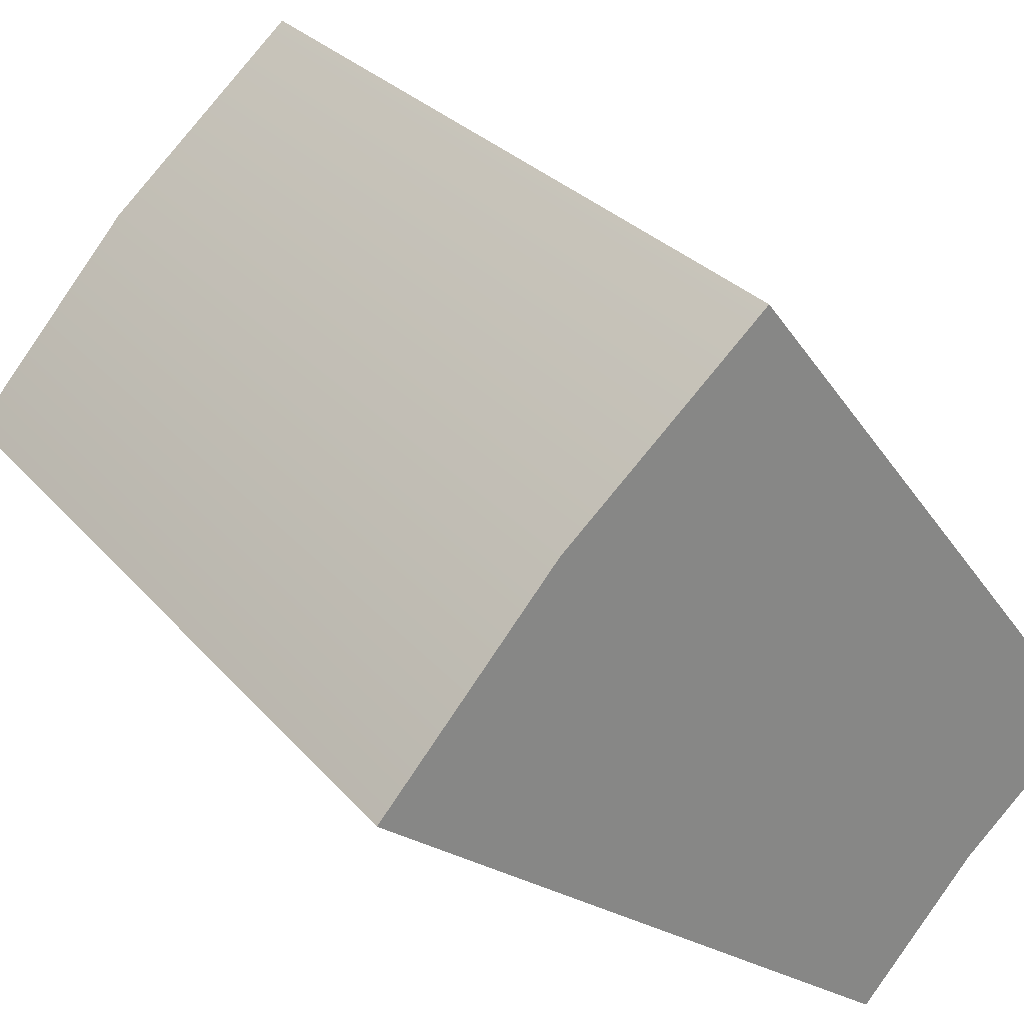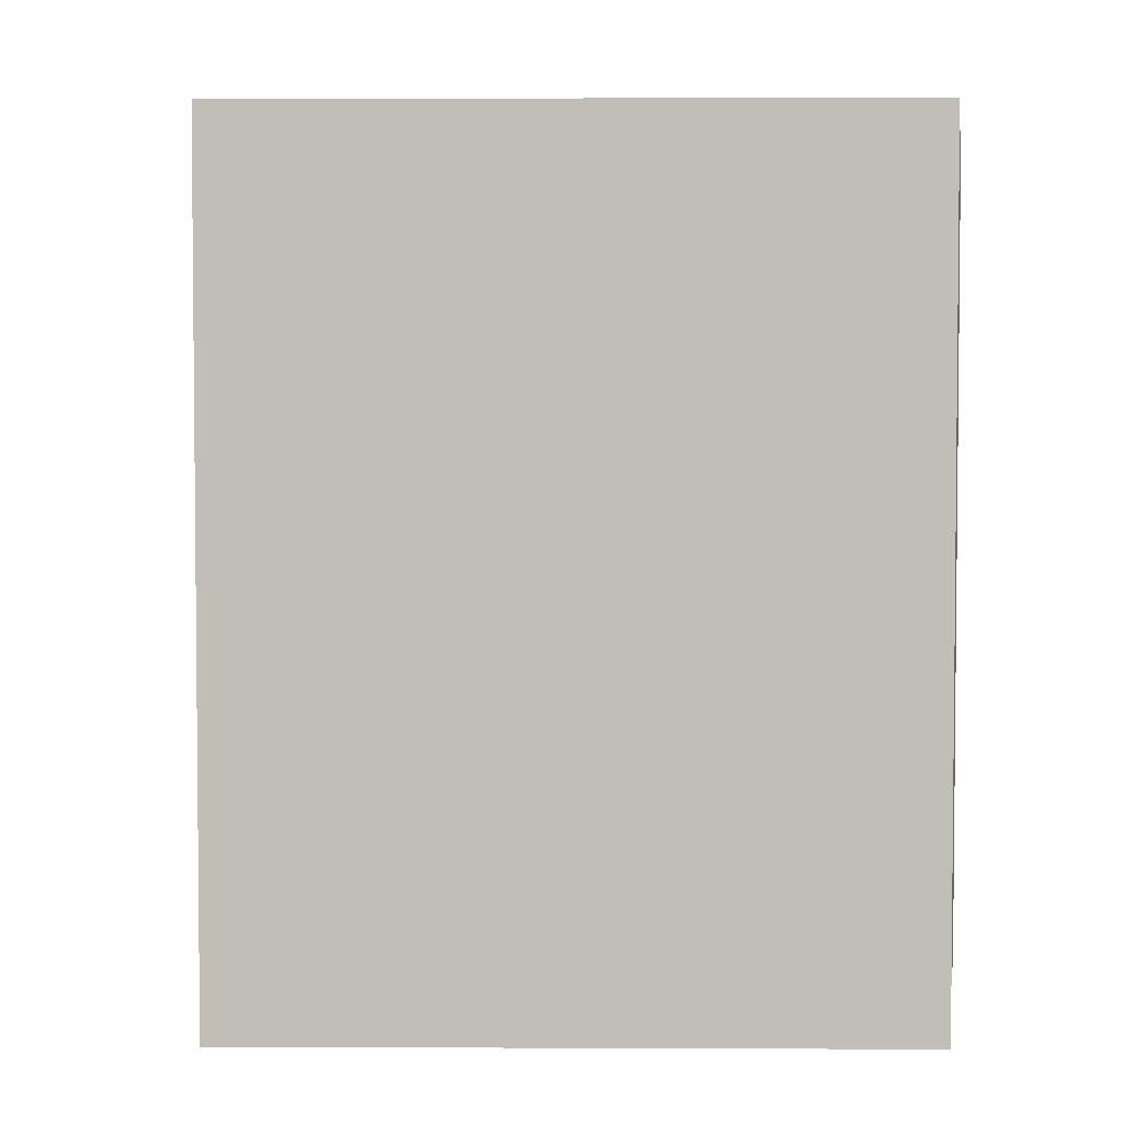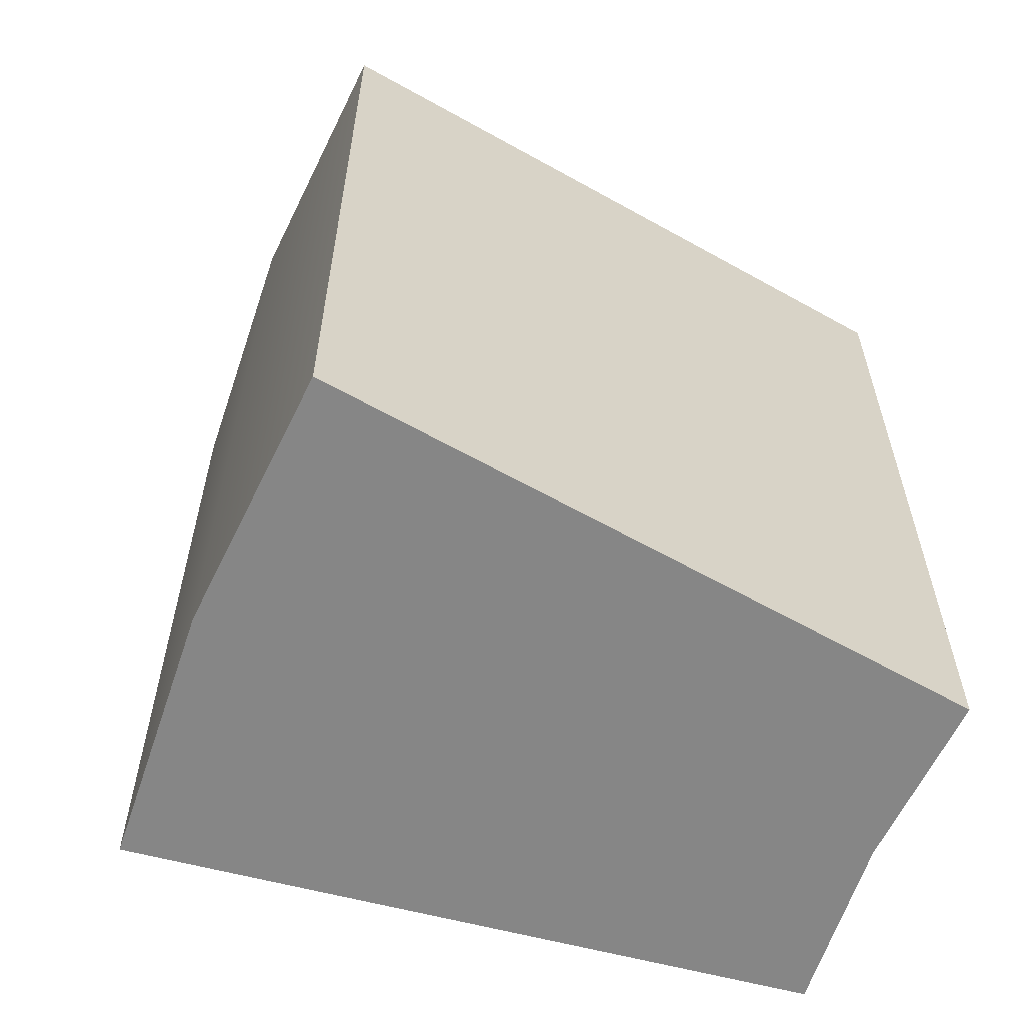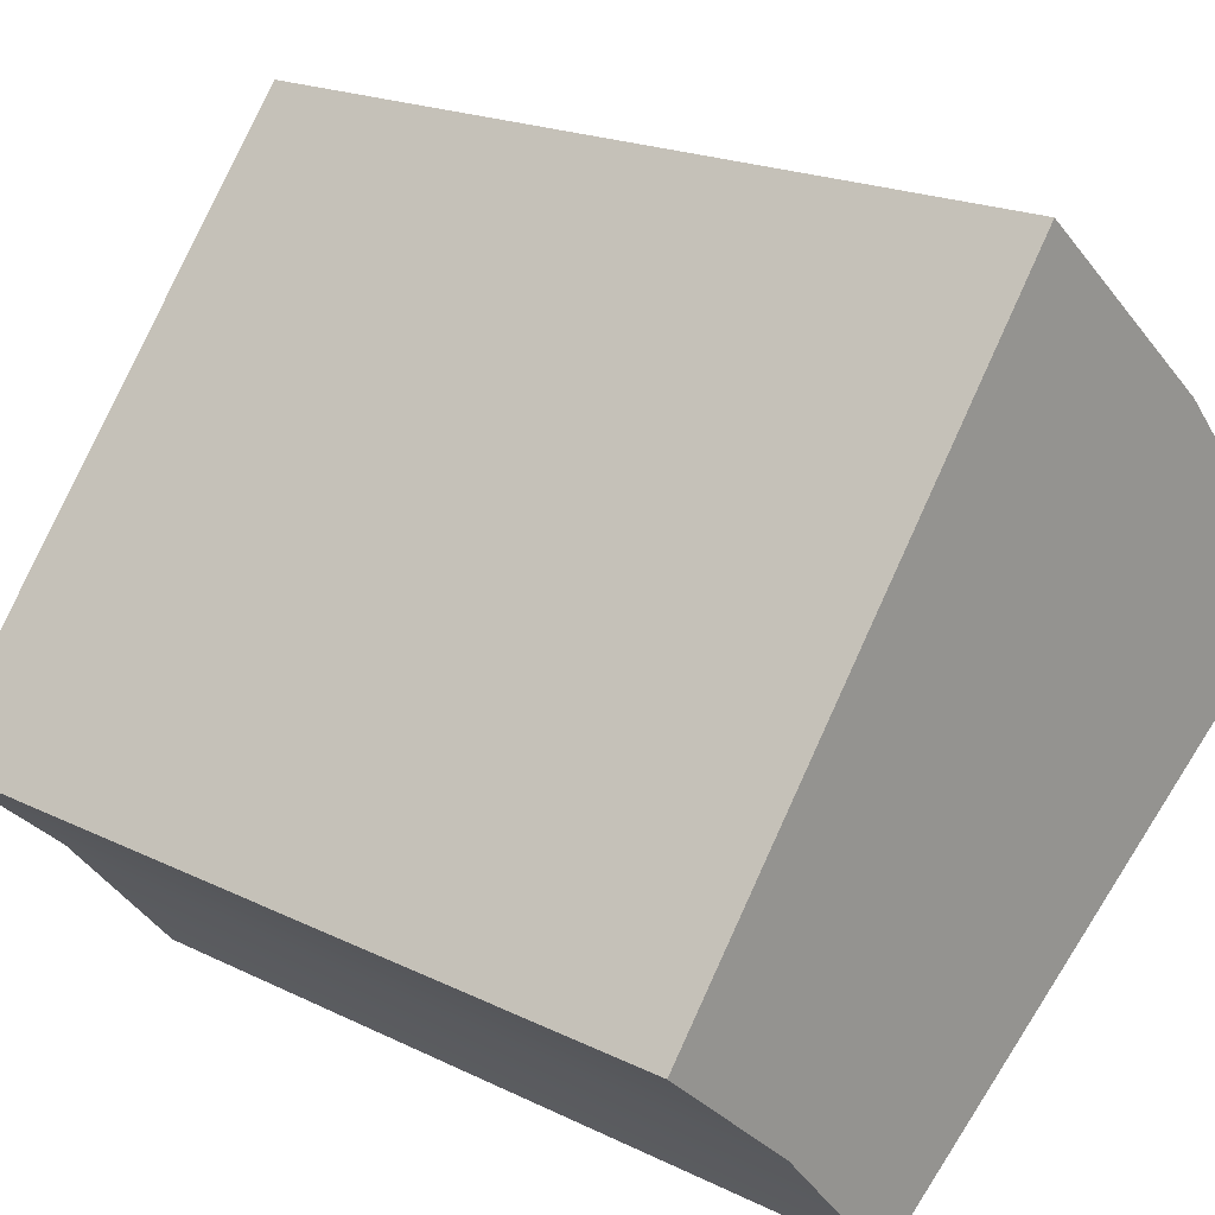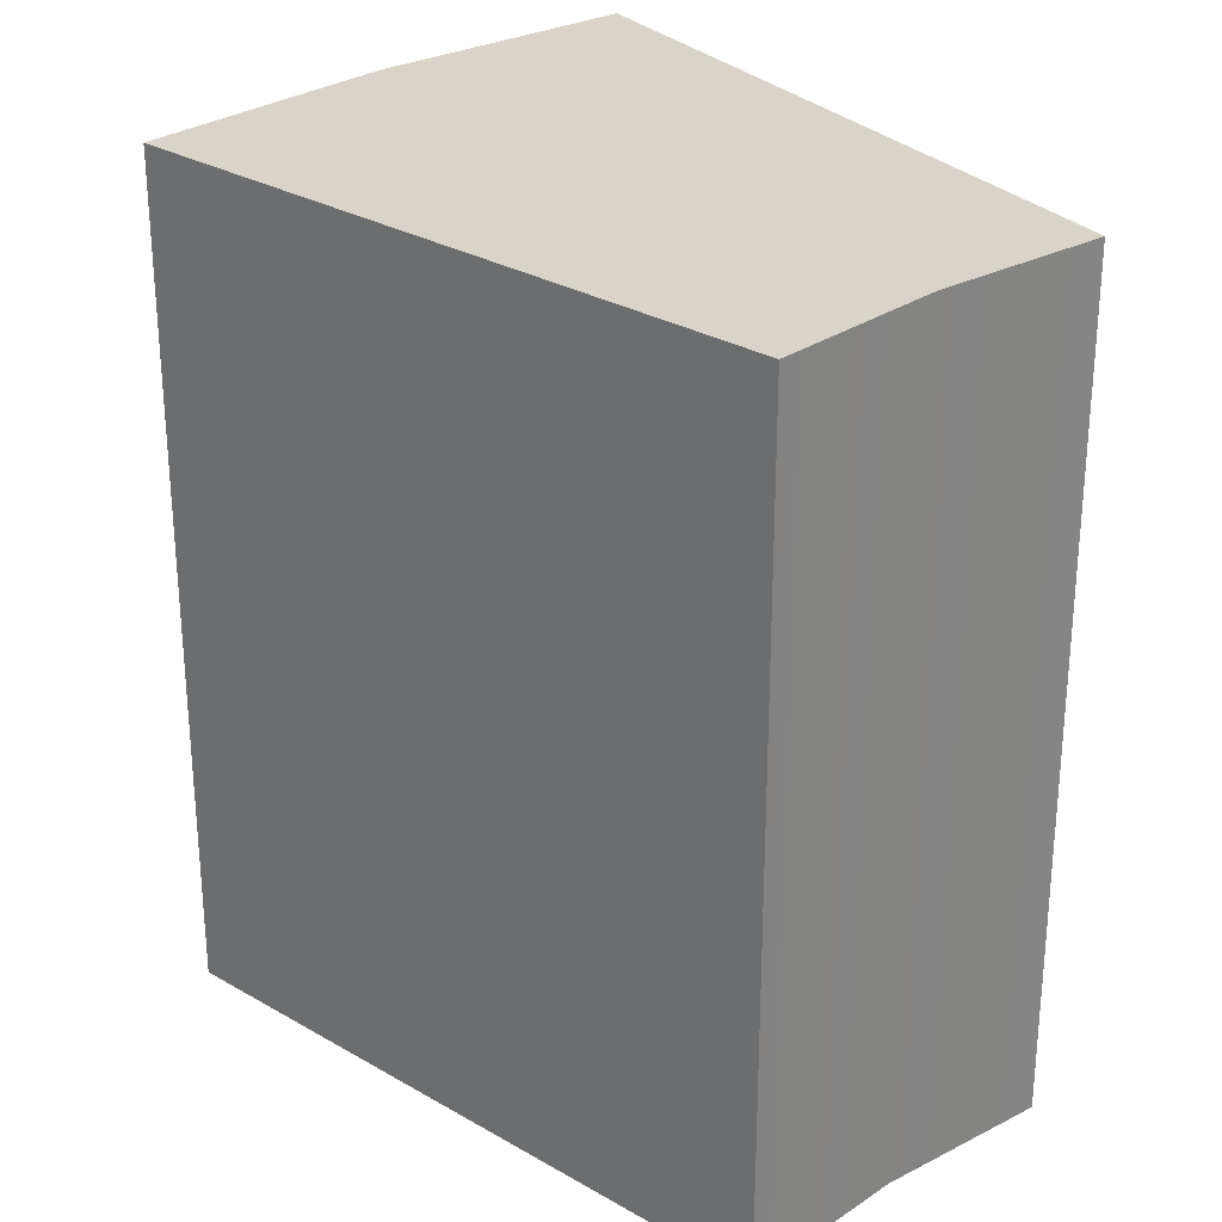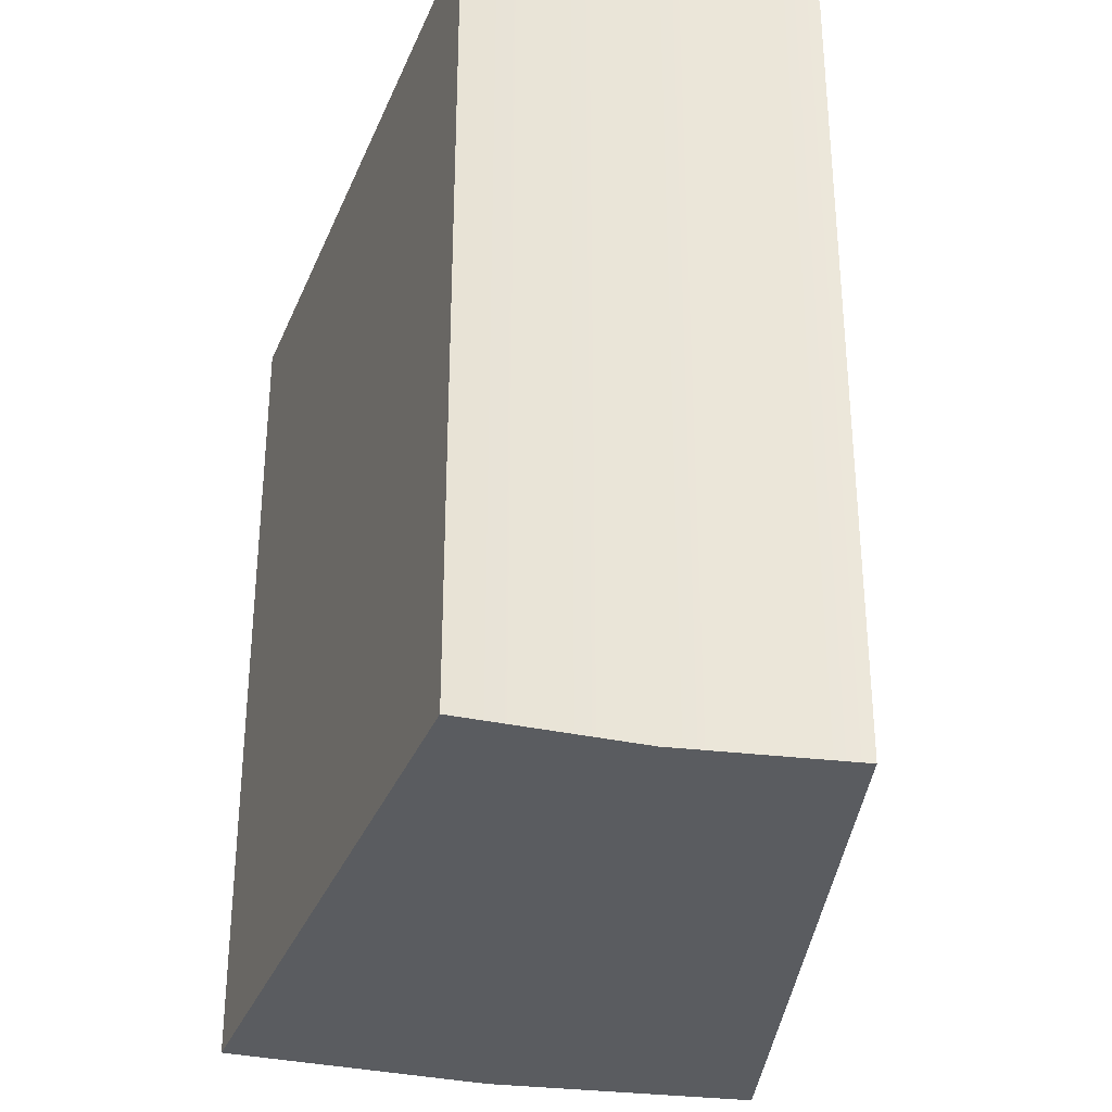
<metadata>
{"format":"obj","ext":"obj","renderer":"f3d","projection":"perspective","resolution":1024,"background":"white","views":[{"elev":28.6,"azim":-31.9,"up":"+Y"},{"elev":3.9,"azim":-36.7,"up":"+Z"},{"elev":-62.1,"azim":-67.2,"up":"+Z"},{"elev":19.1,"azim":133.1,"up":"+Y"},{"elev":28.8,"azim":3.5,"up":"+Z"},{"elev":-34.1,"azim":32.4,"up":"+Z"}]}
</metadata>
<code>
v -8.485 8.485 -2.508
v -7.305 9.52 -2.508
v -7.305 9.52 2.508
v -8.485 8.485 2.508
v -8.485 8.485 2.508
v -7.305 9.52 2.508
v -4.87 6.347 2.508
v -5.657 5.657 2.508
v -5.657 5.657 2.508
v -4.87 6.347 2.508
v -4.87 6.347 -2.508
v -5.657 5.657 -2.508
v -5.657 5.657 -2.508
v -4.87 6.347 -2.508
v -7.305 9.52 -2.508
v -8.485 8.485 -2.508
v -9.52 7.305 -2.508
v -8.485 8.485 -2.508
v -8.485 8.485 2.508
v -9.52 7.305 2.508
v -9.52 7.305 2.508
v -8.485 8.485 2.508
v -5.657 5.657 2.508
v -6.347 4.87 2.508
v -6.347 4.87 2.508
v -5.657 5.657 2.508
v -5.657 5.657 -2.508
v -6.347 4.87 -2.508
v -6.347 4.87 -2.508
v -5.657 5.657 -2.508
v -8.485 8.485 -2.508
v -9.52 7.305 -2.508
v -4.87 6.347 2.508
v -7.305 9.52 2.508
v -7.305 9.52 -2.508
v -4.87 6.347 -2.508
v -6.347 4.87 -2.508
v -9.52 7.305 -2.508
v -9.52 7.305 2.508
v -6.347 4.87 2.508
g Object049
f 1 3 2
f 1 4 3
f 5 7 6
f 5 8 7
f 9 11 10
f 9 12 11
f 13 15 14
f 13 16 15
f 17 19 18
f 17 20 19
f 21 23 22
f 21 24 23
f 25 27 26
f 25 28 27
f 29 31 30
f 29 32 31
f 33 35 34
f 33 36 35
f 37 39 38
f 37 40 39

</code>
